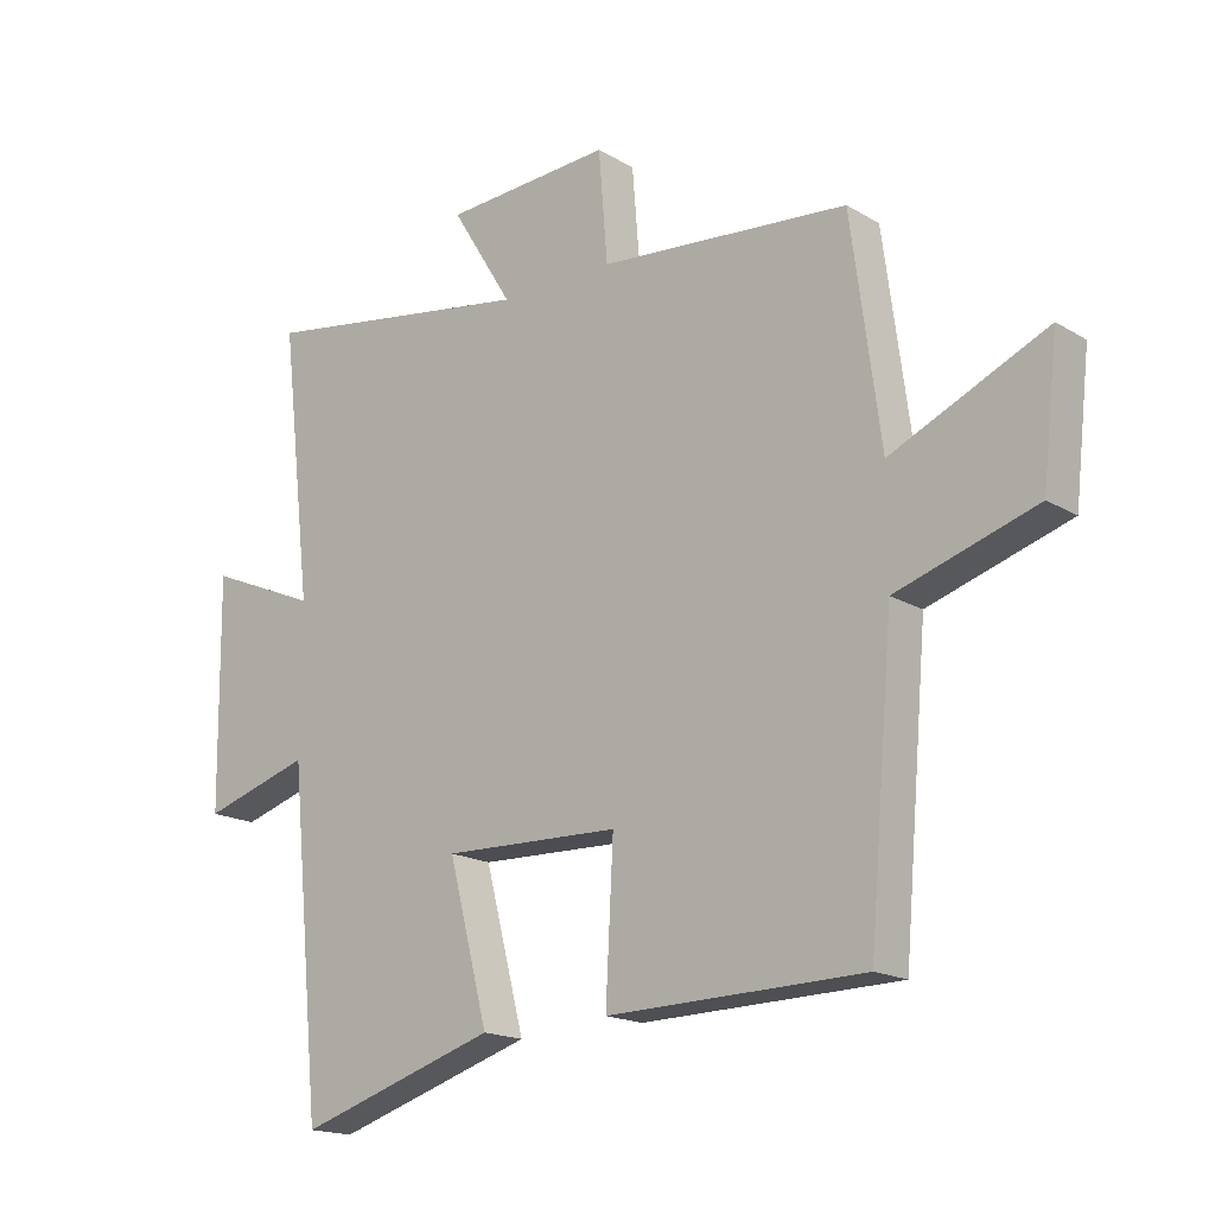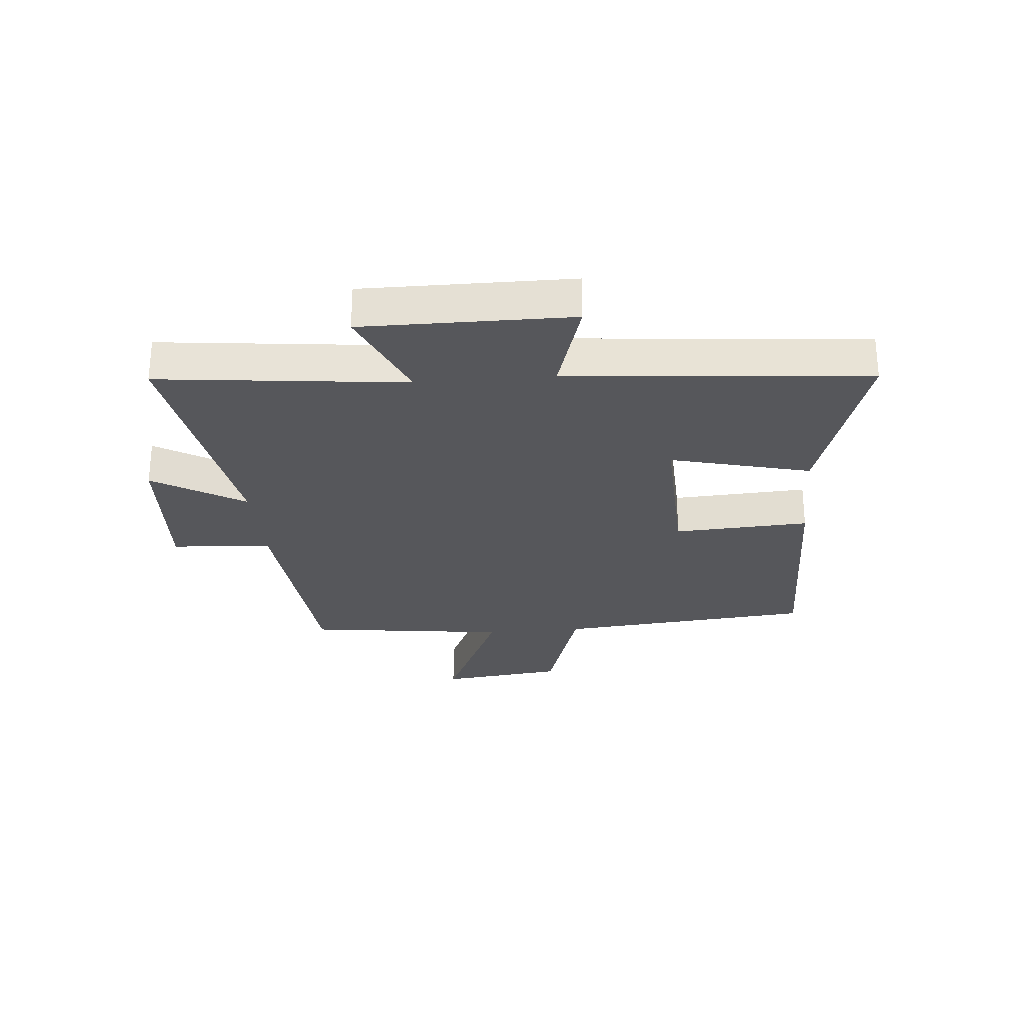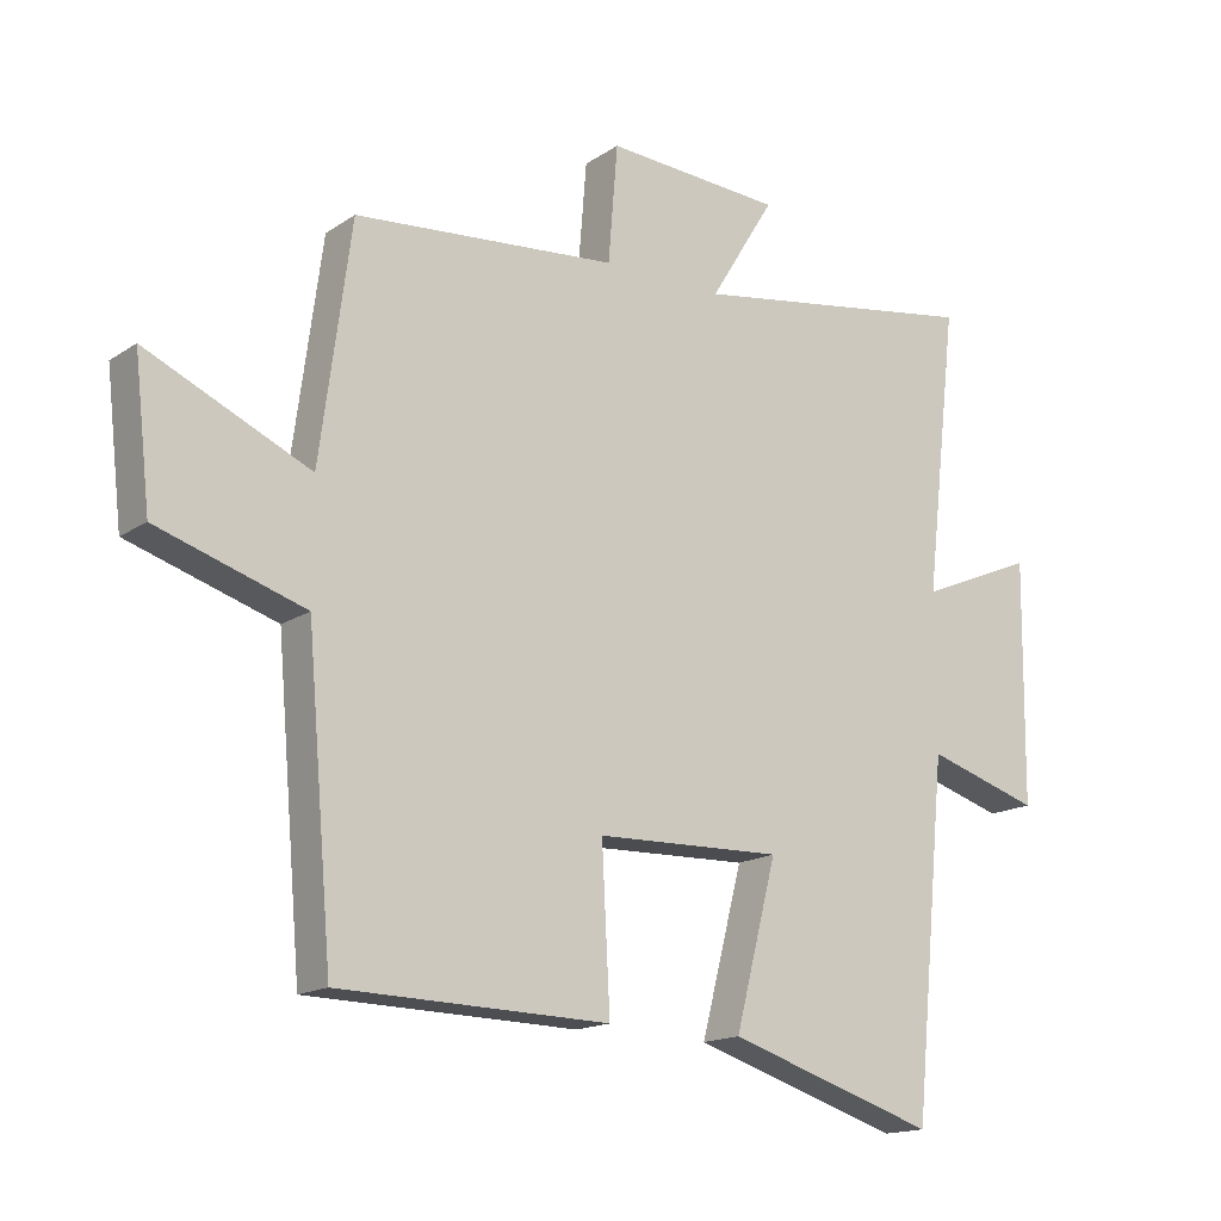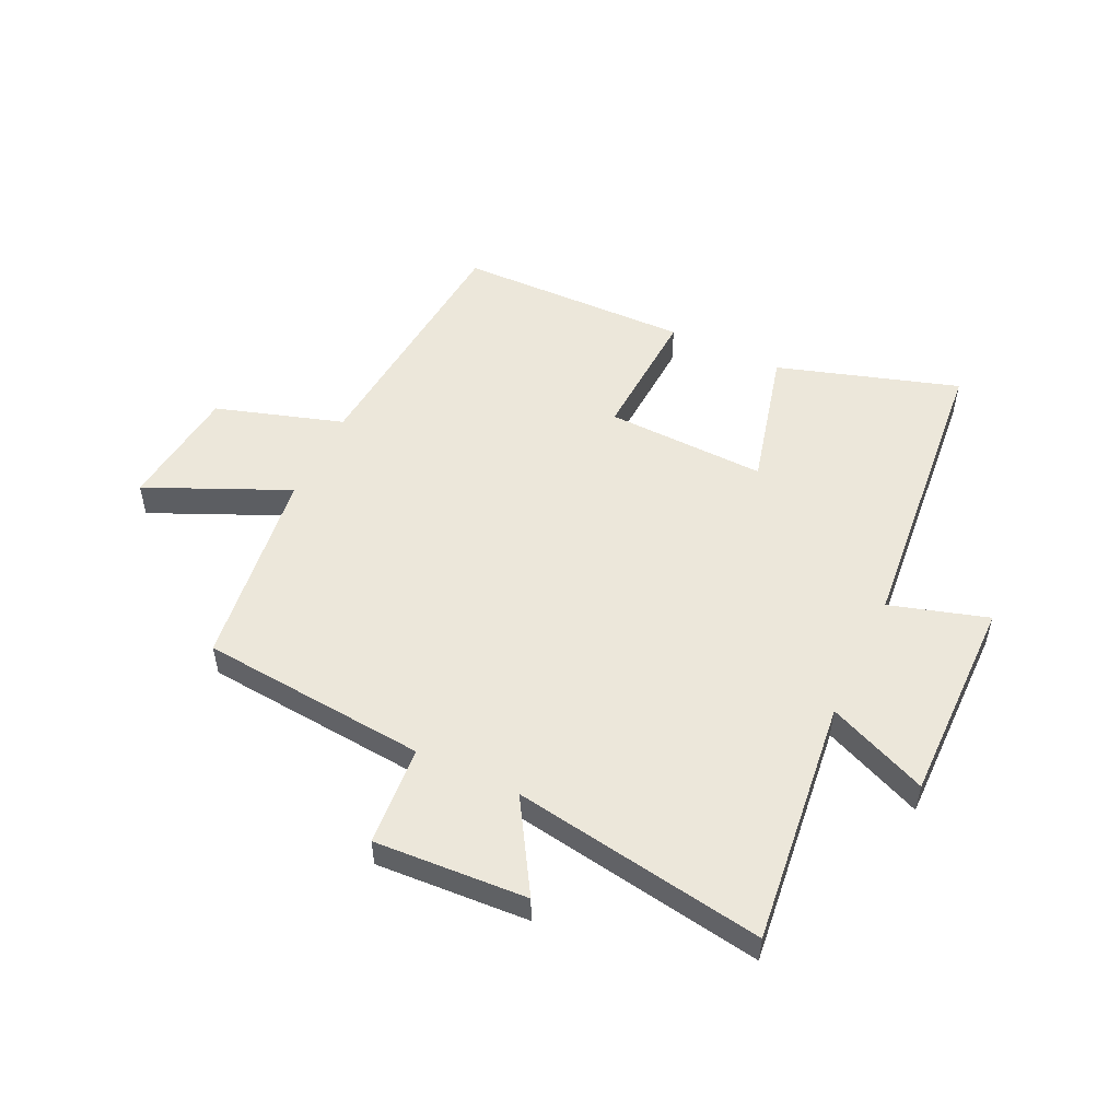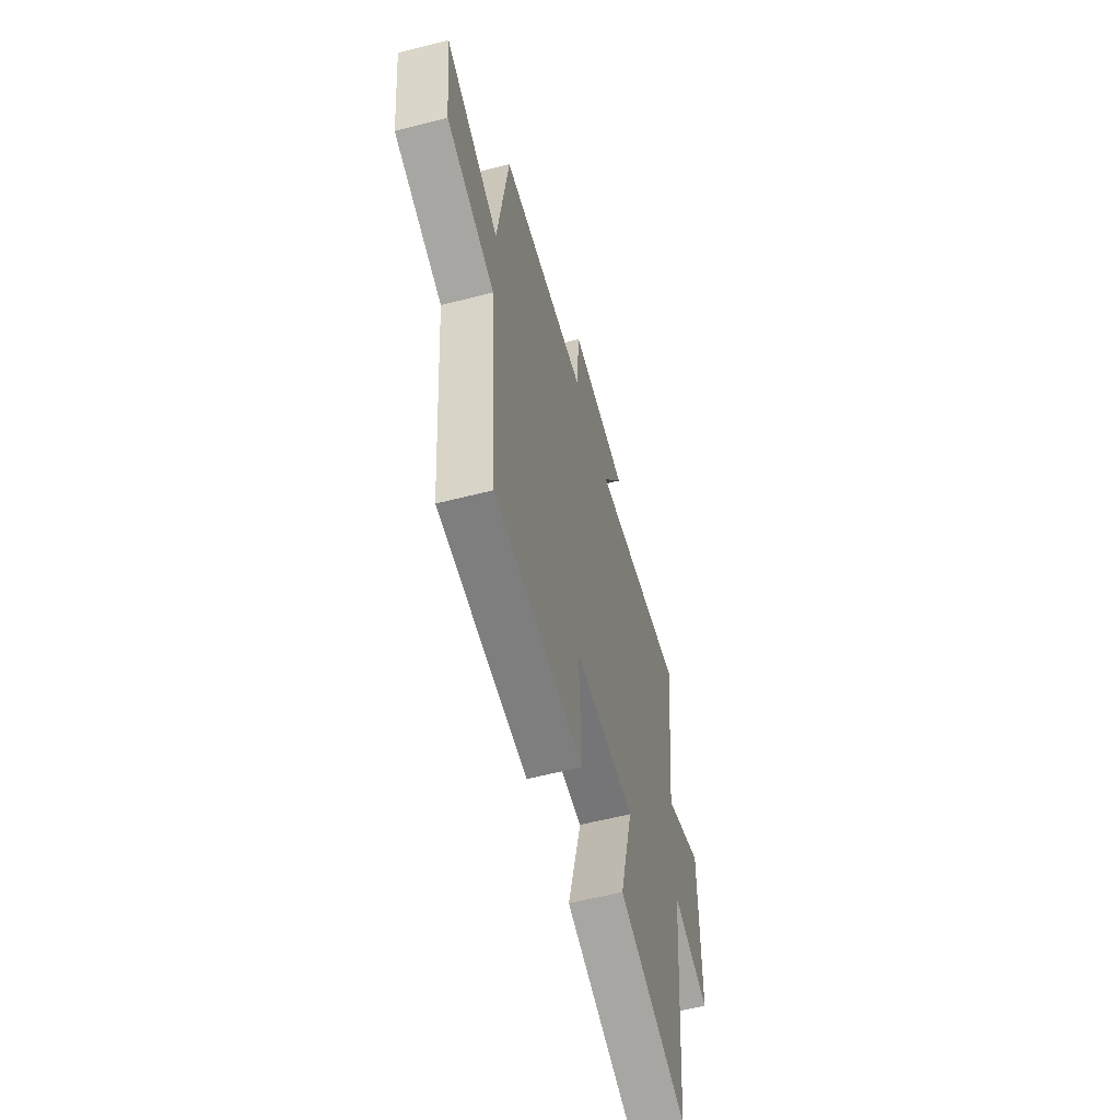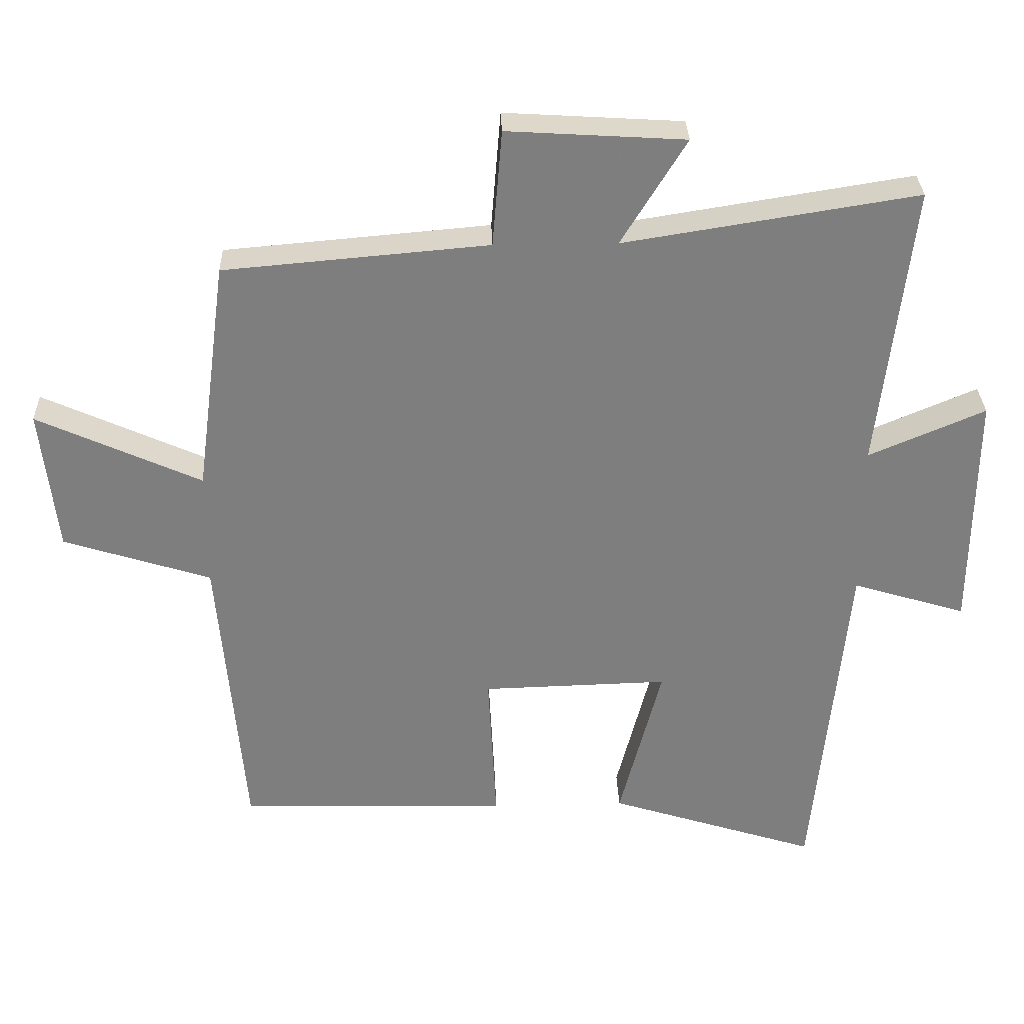
<metadata>
{"format":"obj","ext":"obj","renderer":"f3d","projection":"perspective","resolution":1024,"background":"white","views":[{"elev":-17.3,"azim":-139.5,"up":"+Z"},{"elev":-27.3,"azim":95.3,"up":"+Y"},{"elev":-15.9,"azim":-36.6,"up":"+Z"},{"elev":52.4,"azim":25.5,"up":"+Y"},{"elev":-58.2,"azim":-75.1,"up":"+Z"},{"elev":30.6,"azim":-1.8,"up":"+Z"}]}
</metadata>
<code>
v 0.45 0.07 -0.598
v 0.14 0.07 -0.5
v 0.202 0.07 -0.26
v -0.074 0.07 -0.268
v -0.062 0.07 -0.5
v -0.462 0.07 -0.491
v -0.5 0.07 -0.051
v -0.718 0.07 0.018
v -0.742 0.07 0.23
v -0.5 0.07 0.121
v -0.454 0.07 0.466
v -0.064 0.07 0.5
v -0.05 0.07 0.672
v 0.212 0.07 0.656
v 0.116 0.07 0.5
v 0.549 0.07 0.569
v 0.5 0.07 0.147
v 0.672 0.07 0.22
v 0.668 0.07 -0.136
v 0.5 0.07 -0.085
v 0.45 0 -0.598
v 0.14 0 -0.5
v 0.202 0 -0.26
v -0.074 0 -0.268
v -0.062 0 -0.5
v -0.462 0 -0.491
v -0.5 0 -0.051
v -0.718 0 0.018
v -0.742 0 0.23
v -0.5 0 0.121
v -0.454 0 0.466
v -0.064 0 0.5
v -0.05 0 0.672
v 0.212 0 0.656
v 0.116 0 0.5
v 0.549 0 0.569
v 0.5 0 0.147
v 0.672 0 0.22
v 0.668 0 -0.136
v 0.5 0 -0.085
f 17 18 19 20
f 17 20 1 2
f 15 16 17
f 12 13 14 15
f 10 11 12 15
f 10 15 17
f 7 8 9 10
f 4 5 6 7
f 3 4 7 10
f 17 2 3
f 3 10 17
f 40 39 38 37
f 22 21 40 37
f 37 36 35
f 35 34 33 32
f 35 32 31 30
f 37 35 30
f 30 29 28 27
f 27 26 25 24
f 30 27 24 23
f 23 22 37
f 37 30 23
f 1 21 22 2
f 2 22 23 3
f 3 23 24 4
f 4 24 25 5
f 5 25 26 6
f 6 26 27 7
f 7 27 28 8
f 8 28 29 9
f 9 29 30 10
f 10 30 31 11
f 11 31 32 12
f 12 32 33 13
f 13 33 34 14
f 14 34 35 15
f 15 35 36 16
f 16 36 37 17
f 17 37 38 18
f 18 38 39 19
f 19 39 40 20
f 20 40 21 1

</code>
